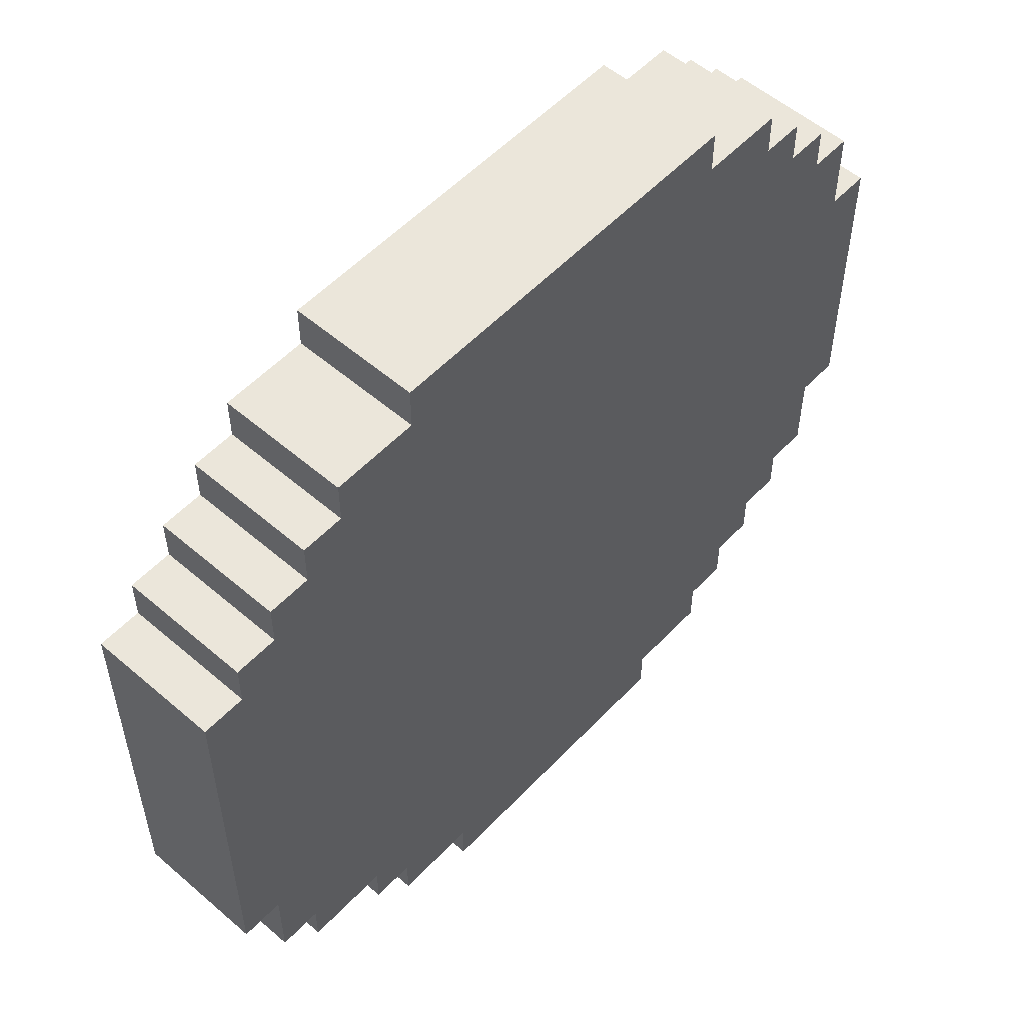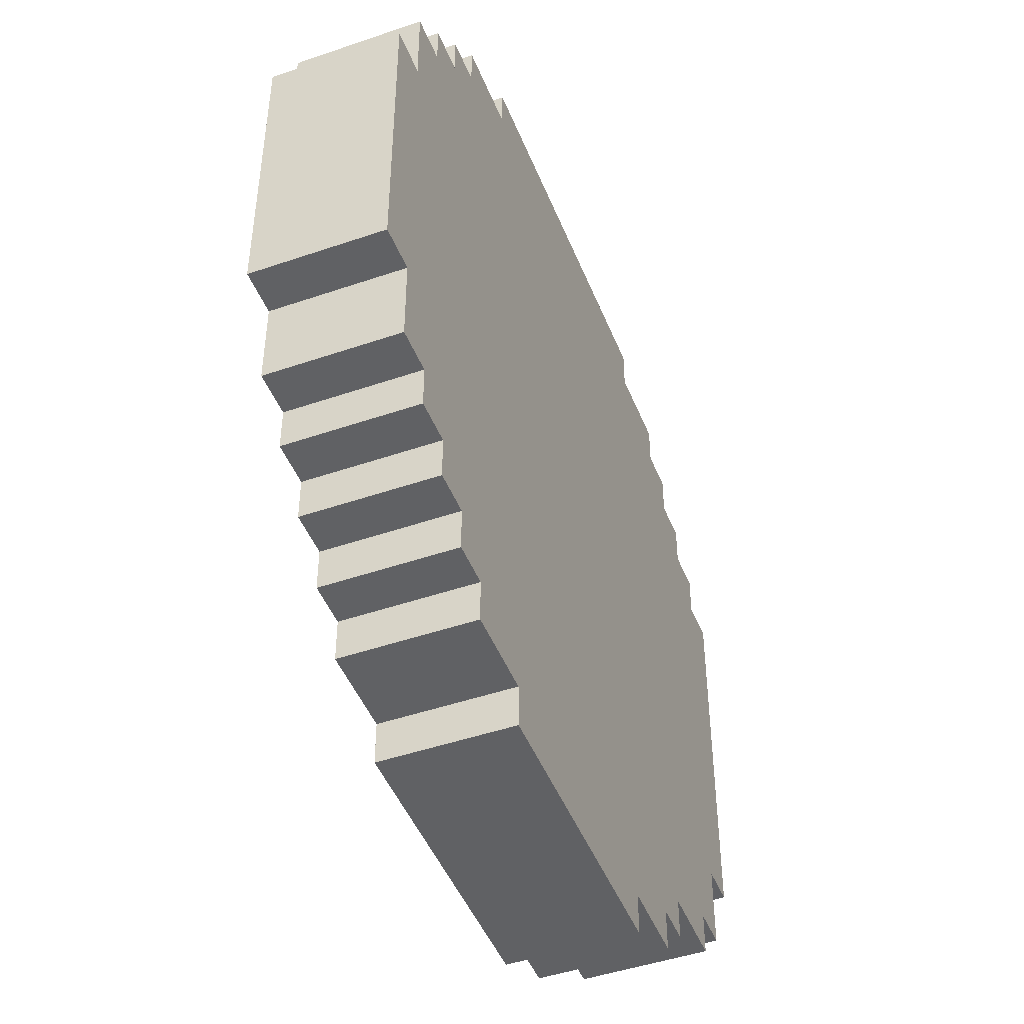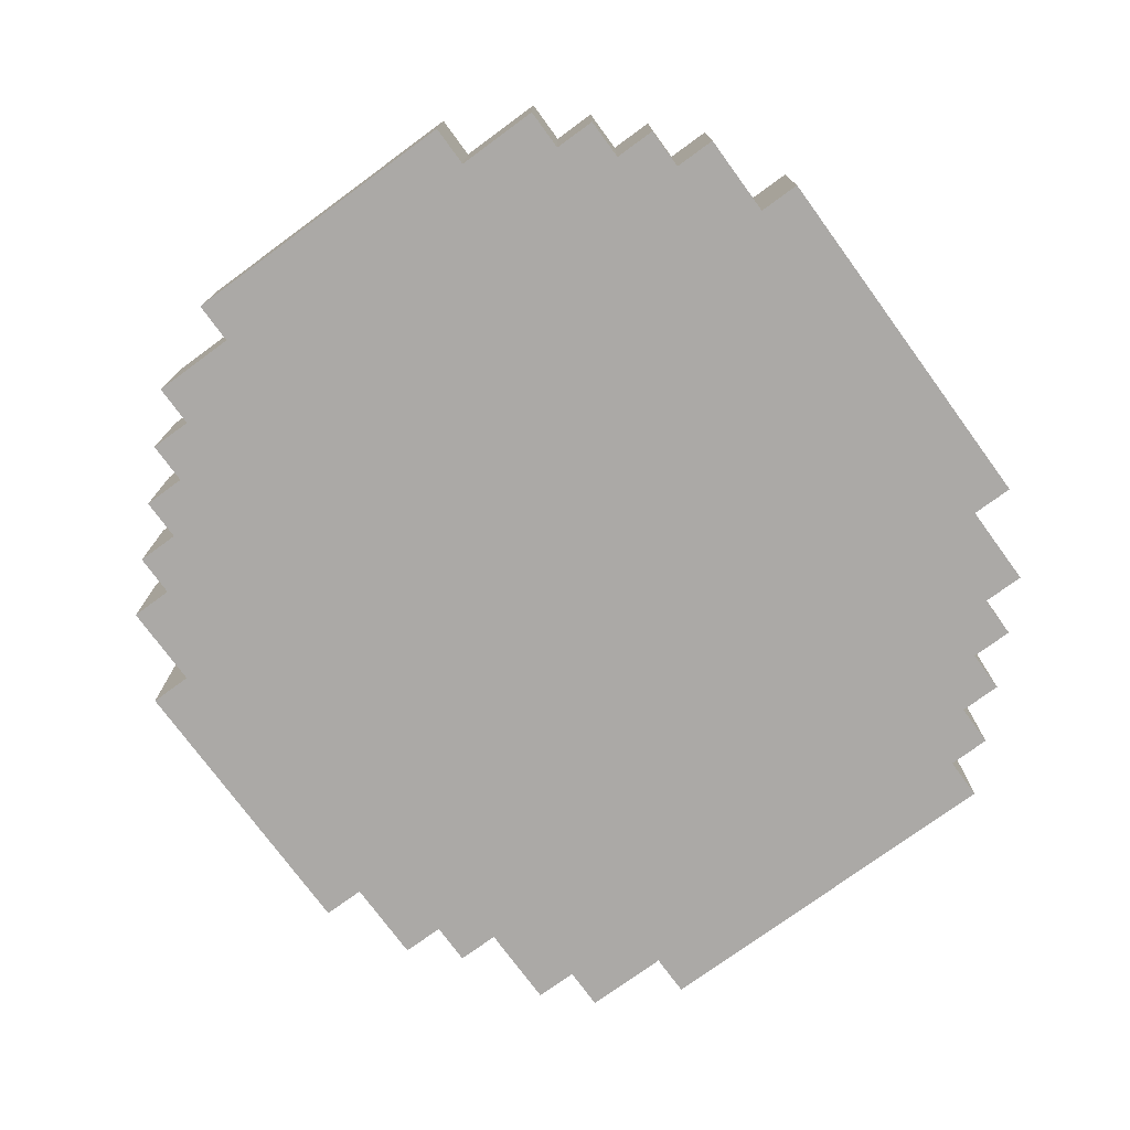
<metadata>
{"format":"obj","ext":"obj","renderer":"f3d","projection":"perspective","resolution":1024,"background":"white","views":[{"elev":54.7,"azim":132.3,"up":"+Z"},{"elev":-46.8,"azim":-68.7,"up":"+Z"},{"elev":-75.5,"azim":-53.8,"up":"+Y"}]}
</metadata>
<code>
o
v -1.05 -0.15 0.4
v -1.05 -0.15 -0.3
v -1.05 0.15 0.4
v -1.05 0.15 -0.3
v -0.95 -0.15 0.6
v -0.95 -0.15 0.4
v -0.95 -0.15 -0.3
v -0.95 -0.15 -0.5
v -0.95 0.15 0.6
v -0.95 0.15 0.4
v -0.95 0.15 -0.3
v -0.95 0.15 -0.5
v -0.85 -0.15 0.7
v -0.85 -0.15 0.6
v -0.85 -0.15 -0.5
v -0.85 -0.15 -0.6
v -0.85 0.15 0.7
v -0.85 0.15 0.6
v -0.85 0.15 -0.5
v -0.85 0.15 -0.6
v -0.75 -0.15 0.8
v -0.75 -0.15 0.7
v -0.75 -0.15 -0.6
v -0.75 -0.15 -0.7
v -0.75 0.15 0.8
v -0.75 0.15 0.7
v -0.75 0.15 -0.6
v -0.75 0.15 -0.7
v -0.65 -0.15 0.9
v -0.65 -0.15 0.8
v -0.65 -0.15 -0.7
v -0.65 -0.15 -0.8
v -0.65 0.15 0.9
v -0.65 0.15 0.8
v -0.65 0.15 -0.7
v -0.65 0.15 -0.8
v -0.55 -0.15 -0.8
v -0.55 -0.15 -0.9
v -0.55 0.15 -0.8
v -0.55 0.15 -0.9
v -0.45 -0.15 1
v -0.45 -0.15 0.9
v -0.45 0.15 1
v -0.45 0.15 0.9
v -0.35 -0.15 -0.9
v -0.35 -0.15 -1
v -0.35 0.15 -0.9
v -0.35 0.15 -1
v 0.35 -0.15 -0.9
v 0.35 -0.15 -1
v 0.35 -0.05 -0.9
v 0.35 -0.05 -1
v 0.35 0.15 -0.9
v 0.35 0.15 -1
v 0.45 -0.15 1
v 0.45 -0.15 0.9
v 0.45 -0.05 1
v 0.45 -0.05 0.9
v 0.45 0.15 1
v 0.45 0.15 0.9
v 0.55 -0.15 -0.8
v 0.55 -0.15 -0.9
v 0.55 -0.05 -0.8
v 0.55 -0.05 -0.9
v 0.55 0.15 -0.8
v 0.55 0.15 -0.9
v 0.65 -0.15 0.9
v 0.65 -0.15 0.8
v 0.65 -0.15 -0.7
v 0.65 -0.15 -0.8
v 0.65 -0.05 0.9
v 0.65 -0.05 0.8
v 0.65 -0.05 -0.7
v 0.65 -0.05 -0.8
v 0.65 0.15 0.9
v 0.65 0.15 0.8
v 0.65 0.15 -0.7
v 0.65 0.15 -0.8
v 0.75 -0.15 0.8
v 0.75 -0.15 0.7
v 0.75 -0.05 0.7
v 0.75 0.15 0.8
v 0.75 0.15 0.7
v 0.85 -0.15 0.7
v 0.85 -0.15 0.6
v 0.85 -0.15 -0.6
v 0.85 -0.15 -0.7
v 0.85 -0.05 0.7
v 0.85 -0.05 0.6
v 0.85 -0.05 -0.6
v 0.85 -0.05 -0.7
v 0.85 0.15 0.7
v 0.85 0.15 0.6
v 0.85 0.15 -0.6
v 0.85 0.15 -0.7
v 0.95 -0.15 0.6
v 0.95 -0.15 0.5
v 0.95 -0.15 -0.4
v 0.95 -0.15 -0.6
v 0.95 -0.05 0.6
v 0.95 -0.05 0.5
v 0.95 -0.05 -0.4
v 0.95 -0.05 -0.6
v 0.95 0.15 0.6
v 0.95 0.15 0.5
v 0.95 0.15 -0.4
v 0.95 0.15 -0.6
v 1.05 -0.15 0.5
v 1.05 -0.15 -0.4
v 1.05 -0.05 0.5
v 1.05 -0.05 -0.4
v 1.05 0.15 0.5
v 1.05 0.15 -0.4
v -0.45 -0.15 1
v -0.45 0.15 1
v 0.25 -0.05 1
v 0.25 0.15 1
v 0.35 -0.15 1
v 0.35 -0.05 1
v 0.45 -0.15 1
v 0.45 -0.05 1
v 0.45 0.15 1
v -0.65 -0.15 0.9
v -0.65 0.15 0.9
v -0.45 -0.15 0.9
v -0.45 0.15 0.9
v 0.45 -0.15 0.9
v 0.45 -0.05 0.9
v 0.45 0.15 0.9
v 0.65 -0.15 0.9
v 0.65 -0.05 0.9
v 0.65 0.15 0.9
v -0.75 -0.15 0.8
v -0.75 0.15 0.8
v -0.65 -0.15 0.8
v -0.65 0.15 0.8
v 0.65 -0.15 0.8
v 0.65 -0.05 0.8
v 0.65 0.15 0.8
v 0.75 -0.15 0.8
v 0.75 0.15 0.8
v -0.85 -0.15 0.7
v -0.85 0.15 0.7
v -0.75 -0.15 0.7
v -0.75 0.15 0.7
v 0.75 -0.15 0.7
v 0.75 -0.05 0.7
v 0.75 0.15 0.7
v 0.85 -0.15 0.7
v 0.85 -0.05 0.7
v 0.85 0.15 0.7
v -0.95 -0.15 0.6
v -0.95 0.15 0.6
v -0.85 -0.15 0.6
v -0.85 0.15 0.6
v 0.85 -0.15 0.6
v 0.85 -0.05 0.6
v 0.85 0.15 0.6
v 0.95 -0.15 0.6
v 0.95 -0.05 0.6
v 0.95 0.15 0.6
v 0.95 -0.15 0.5
v 0.95 -0.05 0.5
v 0.95 0.15 0.5
v 1.05 -0.15 0.5
v 1.05 -0.05 0.5
v 1.05 0.15 0.5
v -1.05 -0.15 0.4
v -1.05 0.15 0.4
v -0.95 -0.15 0.4
v -0.95 0.15 0.4
v -1.05 -0.15 -0.3
v -1.05 0.15 -0.3
v -0.95 -0.15 -0.3
v -0.95 0.15 -0.3
v 0.95 -0.15 -0.4
v 0.95 -0.05 -0.4
v 0.95 0.15 -0.4
v 1.05 -0.15 -0.4
v 1.05 -0.05 -0.4
v 1.05 0.15 -0.4
v -0.95 -0.15 -0.5
v -0.95 0.15 -0.5
v -0.85 -0.15 -0.5
v -0.85 0.15 -0.5
v -0.85 -0.15 -0.6
v -0.85 0.15 -0.6
v -0.75 -0.15 -0.6
v -0.75 0.15 -0.6
v 0.85 -0.15 -0.6
v 0.85 -0.05 -0.6
v 0.85 0.15 -0.6
v 0.95 -0.15 -0.6
v 0.95 -0.05 -0.6
v 0.95 0.15 -0.6
v -0.75 -0.15 -0.7
v -0.75 0.15 -0.7
v -0.65 -0.15 -0.7
v -0.65 0.15 -0.7
v 0.65 -0.15 -0.7
v 0.65 -0.05 -0.7
v 0.65 0.15 -0.7
v 0.75 -0.15 -0.7
v 0.75 -0.05 -0.7
v 0.85 -0.15 -0.7
v 0.85 -0.05 -0.7
v 0.85 0.15 -0.7
v -0.65 -0.15 -0.8
v -0.65 0.15 -0.8
v -0.55 -0.15 -0.8
v -0.55 0.15 -0.8
v 0.55 -0.15 -0.8
v 0.55 -0.05 -0.8
v 0.55 0.15 -0.8
v 0.65 -0.15 -0.8
v 0.65 -0.05 -0.8
v 0.65 0.15 -0.8
v -0.55 -0.15 -0.9
v -0.55 0.15 -0.9
v -0.35 -0.15 -0.9
v -0.35 0.15 -0.9
v 0.35 -0.15 -0.9
v 0.35 -0.05 -0.9
v 0.35 0.15 -0.9
v 0.55 -0.15 -0.9
v 0.55 -0.05 -0.9
v 0.55 0.15 -0.9
v -0.35 -0.15 -1
v -0.35 0.15 -1
v 0.15 -0.05 -1
v 0.15 0.15 -1
v 0.25 -0.15 -1
v 0.25 -0.05 -1
v 0.35 -0.15 -1
v 0.35 -0.05 -1
v 0.35 0.15 -1
v -0.45 -0.15 1
v 0.35 -0.15 1
v 0.45 -0.15 1
v -0.65 -0.15 0.9
v -0.45 -0.15 0.9
v 0.35 -0.15 0.9
v 0.45 -0.15 0.9
v 0.65 -0.15 0.9
v -0.75 -0.15 0.8
v -0.65 -0.15 0.8
v 0.45 -0.15 0.8
v 0.65 -0.15 0.8
v 0.75 -0.15 0.8
v -0.85 -0.15 0.7
v -0.75 -0.15 0.7
v 0.65 -0.15 0.7
v 0.75 -0.15 0.7
v 0.85 -0.15 0.7
v -0.95 -0.15 0.6
v -0.85 -0.15 0.6
v -0.25 -0.15 0.6
v 0.15 -0.15 0.6
v 0.75 -0.15 0.6
v 0.85 -0.15 0.6
v 0.95 -0.15 0.6
v -0.45 -0.15 0.5
v -0.35 -0.15 0.5
v -0.25 -0.15 0.5
v 0.15 -0.15 0.5
v 0.25 -0.15 0.5
v 0.85 -0.15 0.5
v 0.95 -0.15 0.5
v 1.05 -0.15 0.5
v -1.05 -0.15 0.4
v -0.95 -0.15 0.4
v -0.45 -0.15 0.4
v -0.35 -0.15 0.4
v 0.15 -0.15 0.4
v 0.25 -0.15 0.4
v -0.35 -0.15 0.3
v 0.15 -0.15 0.3
v -0.35 -0.15 0.2
v -0.25 -0.15 0.2
v 0.05 -0.15 0.2
v 0.15 -0.15 0.2
v -0.65 -0.15 0.1
v -0.35 -0.15 0.1
v -0.25 -0.15 0.1
v 0.05 -0.15 0.1
v 0.15 -0.15 0.1
v 0.45 -0.15 0.1
v -0.75 -0.15 0
v -0.65 -0.15 0
v 0.45 -0.15 0
v 0.55 -0.15 0
v -0.75 -0.15 -0.1
v -0.65 -0.15 -0.1
v -0.55 -0.15 -0.1
v -0.45 -0.15 -0.1
v 0.25 -0.15 -0.1
v 0.35 -0.15 -0.1
v 0.45 -0.15 -0.1
v 0.55 -0.15 -0.1
v -0.65 -0.15 -0.2
v -0.55 -0.15 -0.2
v -0.45 -0.15 -0.2
v -0.35 -0.15 -0.2
v 0.15 -0.15 -0.2
v 0.25 -0.15 -0.2
v 0.35 -0.15 -0.2
v 0.45 -0.15 -0.2
v -1.05 -0.15 -0.3
v -0.95 -0.15 -0.3
v 0.85 -0.15 -0.4
v 0.95 -0.15 -0.4
v 1.05 -0.15 -0.4
v -0.95 -0.15 -0.5
v -0.85 -0.15 -0.5
v -0.85 -0.15 -0.6
v -0.75 -0.15 -0.6
v 0.75 -0.15 -0.6
v 0.85 -0.15 -0.6
v 0.95 -0.15 -0.6
v -0.75 -0.15 -0.7
v -0.65 -0.15 -0.7
v 0.55 -0.15 -0.7
v 0.65 -0.15 -0.7
v 0.75 -0.15 -0.7
v 0.85 -0.15 -0.7
v -0.65 -0.15 -0.8
v -0.55 -0.15 -0.8
v 0.35 -0.15 -0.8
v 0.55 -0.15 -0.8
v 0.65 -0.15 -0.8
v -0.55 -0.15 -0.9
v -0.35 -0.15 -0.9
v 0.25 -0.15 -0.9
v 0.35 -0.15 -0.9
v 0.55 -0.15 -0.9
v -0.35 -0.15 -1
v 0.25 -0.15 -1
v 0.35 -0.15 -1
v -0.45 0.15 1
v 0.25 0.15 1
v 0.45 0.15 1
v -0.65 0.15 0.9
v -0.45 0.15 0.9
v 0.25 0.15 0.9
v 0.35 0.15 0.9
v 0.45 0.15 0.9
v 0.65 0.15 0.9
v -0.75 0.15 0.8
v -0.65 0.15 0.8
v 0.35 0.15 0.8
v 0.45 0.15 0.8
v 0.65 0.15 0.8
v 0.75 0.15 0.8
v -0.85 0.15 0.7
v -0.75 0.15 0.7
v 0.45 0.15 0.7
v 0.65 0.15 0.7
v 0.75 0.15 0.7
v 0.85 0.15 0.7
v -0.95 0.15 0.6
v -0.85 0.15 0.6
v -0.35 0.15 0.6
v -0.15 0.15 0.6
v -0.05 0.15 0.6
v 0.15 0.15 0.6
v 0.65 0.15 0.6
v 0.75 0.15 0.6
v 0.85 0.15 0.6
v 0.95 0.15 0.6
v -0.45 0.15 0.5
v -0.35 0.15 0.5
v -0.15 0.15 0.5
v -0.05 0.15 0.5
v 0.15 0.15 0.5
v 0.25 0.15 0.5
v 0.95 0.15 0.5
v 1.05 0.15 0.5
v -1.05 0.15 0.4
v -0.95 0.15 0.4
v -0.45 0.15 0.4
v -0.35 0.15 0.4
v 0.15 0.15 0.4
v 0.25 0.15 0.4
v 0.75 0.15 0.4
v 0.85 0.15 0.4
v -0.35 0.15 0.3
v -0.25 0.15 0.3
v -0.15 0.15 0.3
v -0.05 0.15 0.3
v 0.05 0.15 0.3
v 0.15 0.15 0.3
v 0.85 0.15 0.3
v 0.95 0.15 0.3
v -0.55 0.15 0.1
v -0.35 0.15 0.1
v -0.25 0.15 0.1
v 0.05 0.15 0.1
v 0.15 0.15 0.1
v 0.35 0.15 0.1
v -0.55 0.15 -0.1
v -0.35 0.15 -0.1
v 0.15 0.15 -0.1
v 0.35 0.15 -0.1
v -0.35 0.15 -0.2
v -0.25 0.15 -0.2
v 0.05 0.15 -0.2
v 0.15 0.15 -0.2
v 0.85 0.15 -0.2
v 0.95 0.15 -0.2
v -1.05 0.15 -0.3
v -0.95 0.15 -0.3
v -0.35 0.15 -0.3
v -0.25 0.15 -0.3
v 0.05 0.15 -0.3
v 0.15 0.15 -0.3
v 0.75 0.15 -0.4
v 0.85 0.15 -0.4
v 0.95 0.15 -0.4
v 1.05 0.15 -0.4
v -0.95 0.15 -0.5
v -0.85 0.15 -0.5
v -0.85 0.15 -0.6
v -0.75 0.15 -0.6
v 0.55 0.15 -0.6
v 0.75 0.15 -0.6
v 0.85 0.15 -0.6
v 0.95 0.15 -0.6
v -0.75 0.15 -0.7
v -0.65 0.15 -0.7
v 0.45 0.15 -0.7
v 0.55 0.15 -0.7
v 0.65 0.15 -0.7
v 0.85 0.15 -0.7
v -0.65 0.15 -0.8
v -0.55 0.15 -0.8
v 0.25 0.15 -0.8
v 0.45 0.15 -0.8
v 0.55 0.15 -0.8
v 0.65 0.15 -0.8
v -0.55 0.15 -0.9
v -0.35 0.15 -0.9
v 0.15 0.15 -0.9
v 0.25 0.15 -0.9
v 0.35 0.15 -0.9
v 0.55 0.15 -0.9
v -0.35 0.15 -1
v 0.15 0.15 -1
v 0.35 0.15 -1
f 3 2 1
f 4 2 3
f 9 6 5
f 10 6 9
f 11 8 7
f 12 8 11
f 17 14 13
f 18 14 17
f 19 16 15
f 20 16 19
f 25 22 21
f 26 22 25
f 27 24 23
f 28 24 27
f 33 30 29
f 34 30 33
f 35 32 31
f 36 32 35
f 39 38 37
f 40 38 39
f 43 42 41
f 44 42 43
f 47 46 45
f 48 46 47
f 49 50 51
f 51 50 52
f 51 52 53
f 53 52 54
f 55 56 57
f 57 56 58
f 57 58 59
f 59 58 60
f 61 62 63
f 63 62 64
f 63 64 65
f 65 64 66
f 67 68 71
f 71 68 72
f 69 70 73
f 73 70 74
f 71 72 75
f 75 72 76
f 73 74 77
f 77 74 78
f 79 80 81
f 79 81 82
f 82 81 83
f 84 85 88
f 88 85 89
f 86 87 90
f 90 87 91
f 88 89 92
f 92 89 93
f 90 91 94
f 94 91 95
f 96 97 100
f 100 97 101
f 98 99 102
f 102 99 103
f 100 101 104
f 104 101 105
f 102 103 106
f 106 103 107
f 108 109 110
f 110 109 111
f 110 111 112
f 112 111 113
f 116 115 114
f 117 115 116
f 118 116 114
f 119 117 116
f 119 116 118
f 120 119 118
f 121 117 119
f 121 119 120
f 122 117 121
f 125 124 123
f 126 124 125
f 130 128 127
f 131 129 128
f 131 128 130
f 132 129 131
f 135 134 133
f 136 134 135
f 140 138 137
f 140 139 138
f 141 139 140
f 144 143 142
f 145 143 144
f 149 147 146
f 150 148 147
f 150 147 149
f 151 148 150
f 154 153 152
f 155 153 154
f 159 157 156
f 160 158 157
f 160 157 159
f 161 158 160
f 165 163 162
f 166 164 163
f 166 163 165
f 167 164 166
f 170 169 168
f 171 169 170
f 172 173 174
f 174 173 175
f 176 177 179
f 177 178 180
f 179 177 180
f 180 178 181
f 182 183 184
f 184 183 185
f 186 187 188
f 188 187 189
f 190 191 193
f 191 192 194
f 193 191 194
f 194 192 195
f 196 197 198
f 198 197 199
f 200 201 203
f 201 202 204
f 203 201 204
f 203 204 205
f 204 202 206
f 205 204 206
f 206 202 207
f 208 209 210
f 210 209 211
f 212 213 215
f 213 214 216
f 215 213 216
f 216 214 217
f 218 219 220
f 220 219 221
f 222 223 225
f 223 224 226
f 225 223 226
f 226 224 227
f 228 229 230
f 230 229 231
f 228 230 232
f 230 231 233
f 232 230 233
f 232 233 234
f 233 231 235
f 234 233 235
f 235 231 236
f 241 238 237
f 242 239 238
f 242 238 241
f 243 239 242
f 246 241 240
f 246 242 241
f 246 243 242
f 247 244 243
f 247 243 246
f 248 244 247
f 251 246 245
f 251 247 246
f 251 248 247
f 252 249 248
f 252 248 251
f 253 249 252
f 256 251 250
f 256 252 251
f 256 253 252
f 257 253 256
f 258 253 257
f 259 254 253
f 259 253 258
f 260 254 259
f 262 256 255
f 262 257 256
f 263 257 262
f 264 258 257
f 264 257 263
f 265 260 259
f 265 258 264
f 265 259 258
f 266 260 265
f 267 261 260
f 267 260 266
f 268 261 267
f 271 262 255
f 272 263 262
f 272 262 271
f 273 264 263
f 273 263 272
f 273 265 264
f 274 266 265
f 274 265 273
f 275 267 266
f 275 266 274
f 275 268 267
f 276 271 270
f 276 273 272
f 276 272 271
f 276 274 273
f 277 275 274
f 277 274 276
f 278 276 270
f 278 277 276
f 279 277 278
f 280 277 279
f 281 275 277
f 281 277 280
f 282 278 270
f 282 279 278
f 283 279 282
f 284 280 279
f 284 279 283
f 285 281 280
f 285 280 284
f 286 275 281
f 286 281 285
f 287 268 275
f 287 275 286
f 288 282 270
f 289 283 282
f 289 282 288
f 290 268 287
f 290 287 286
f 291 268 290
f 292 288 270
f 292 289 288
f 293 283 289
f 293 289 292
f 294 283 293
f 295 283 294
f 296 291 290
f 296 290 286
f 297 291 296
f 298 291 297
f 299 268 291
f 299 291 298
f 300 293 292
f 300 294 293
f 301 295 294
f 301 294 300
f 302 283 295
f 302 295 301
f 303 286 285
f 303 283 302
f 303 285 284
f 303 284 283
f 304 296 286
f 304 286 303
f 305 297 296
f 305 296 304
f 306 298 297
f 306 297 305
f 307 299 298
f 307 298 306
f 308 302 301
f 308 305 304
f 308 307 306
f 308 306 305
f 308 304 303
f 308 300 292
f 308 301 300
f 308 292 270
f 308 303 302
f 309 307 308
f 310 299 307
f 310 307 309
f 310 268 299
f 311 269 268
f 311 268 310
f 312 269 311
f 313 310 309
f 314 310 313
f 315 310 314
f 316 310 315
f 317 310 316
f 318 311 310
f 318 310 317
f 319 311 318
f 320 317 316
f 321 317 320
f 322 317 321
f 323 317 322
f 324 318 317
f 324 317 323
f 325 318 324
f 326 322 321
f 327 322 326
f 328 322 327
f 329 323 322
f 329 322 328
f 330 323 329
f 331 328 327
f 332 328 331
f 333 328 332
f 334 329 328
f 334 328 333
f 335 329 334
f 336 333 332
f 337 334 333
f 337 333 336
f 338 334 337
f 339 340 343
f 340 341 344
f 343 340 344
f 344 341 345
f 345 341 346
f 342 343 349
f 343 344 349
f 344 345 349
f 346 347 350
f 345 346 350
f 349 345 350
f 350 347 351
f 351 347 352
f 348 349 355
f 349 350 355
f 350 351 355
f 352 353 356
f 351 352 356
f 355 351 356
f 356 353 357
f 357 353 358
f 354 355 361
f 355 356 361
f 356 357 361
f 361 357 362
f 362 357 363
f 363 357 364
f 364 357 365
f 358 359 366
f 365 357 366
f 357 358 366
f 366 359 367
f 367 359 368
f 360 361 370
f 361 362 370
f 362 363 371
f 370 362 371
f 363 364 372
f 371 363 372
f 364 365 373
f 372 364 373
f 365 366 374
f 373 365 374
f 366 367 374
f 374 367 375
f 368 369 376
f 367 368 376
f 360 370 379
f 370 371 380
f 379 370 380
f 371 372 381
f 380 371 381
f 374 375 382
f 373 374 382
f 375 367 383
f 382 375 383
f 376 377 384
f 383 367 384
f 367 376 384
f 384 377 385
f 379 380 386
f 378 379 386
f 381 372 386
f 380 381 386
f 386 372 387
f 372 373 388
f 387 372 388
f 373 382 389
f 388 373 389
f 389 382 390
f 384 385 391
f 390 382 391
f 383 384 391
f 382 383 391
f 385 377 392
f 391 385 392
f 392 377 393
f 378 386 394
f 386 387 394
f 394 387 395
f 389 390 396
f 395 387 396
f 387 388 396
f 388 389 396
f 390 391 397
f 396 390 397
f 391 392 397
f 392 393 397
f 397 393 398
f 398 393 399
f 394 395 400
f 378 394 400
f 395 396 401
f 400 395 401
f 396 397 401
f 397 398 401
f 398 399 402
f 401 398 402
f 399 393 403
f 402 399 403
f 401 402 404
f 400 401 404
f 402 403 404
f 404 403 405
f 405 403 406
f 406 403 407
f 403 393 408
f 407 403 408
f 393 377 409
f 408 393 409
f 378 400 410
f 400 404 410
f 410 404 411
f 404 405 412
f 411 404 412
f 405 406 413
f 412 405 413
f 406 407 414
f 413 406 414
f 407 408 415
f 414 407 415
f 412 413 416
f 415 408 416
f 414 415 416
f 413 414 416
f 411 412 416
f 408 409 417
f 416 408 417
f 409 377 418
f 417 409 418
f 418 377 419
f 411 416 420
f 420 416 421
f 421 416 422
f 422 416 423
f 423 416 424
f 416 417 425
f 424 416 425
f 417 418 425
f 425 418 426
f 426 418 427
f 423 424 428
f 428 424 429
f 429 424 430
f 425 426 431
f 430 424 431
f 424 425 431
f 431 426 432
f 432 426 433
f 429 430 434
f 434 430 435
f 435 430 436
f 431 432 437
f 436 430 437
f 430 431 437
f 437 432 438
f 438 432 439
f 435 436 440
f 440 436 441
f 441 436 442
f 437 438 443
f 442 436 443
f 436 437 443
f 443 438 444
f 444 438 445
f 441 442 446
f 443 444 447
f 446 442 447
f 442 443 447
f 447 444 448

</code>
